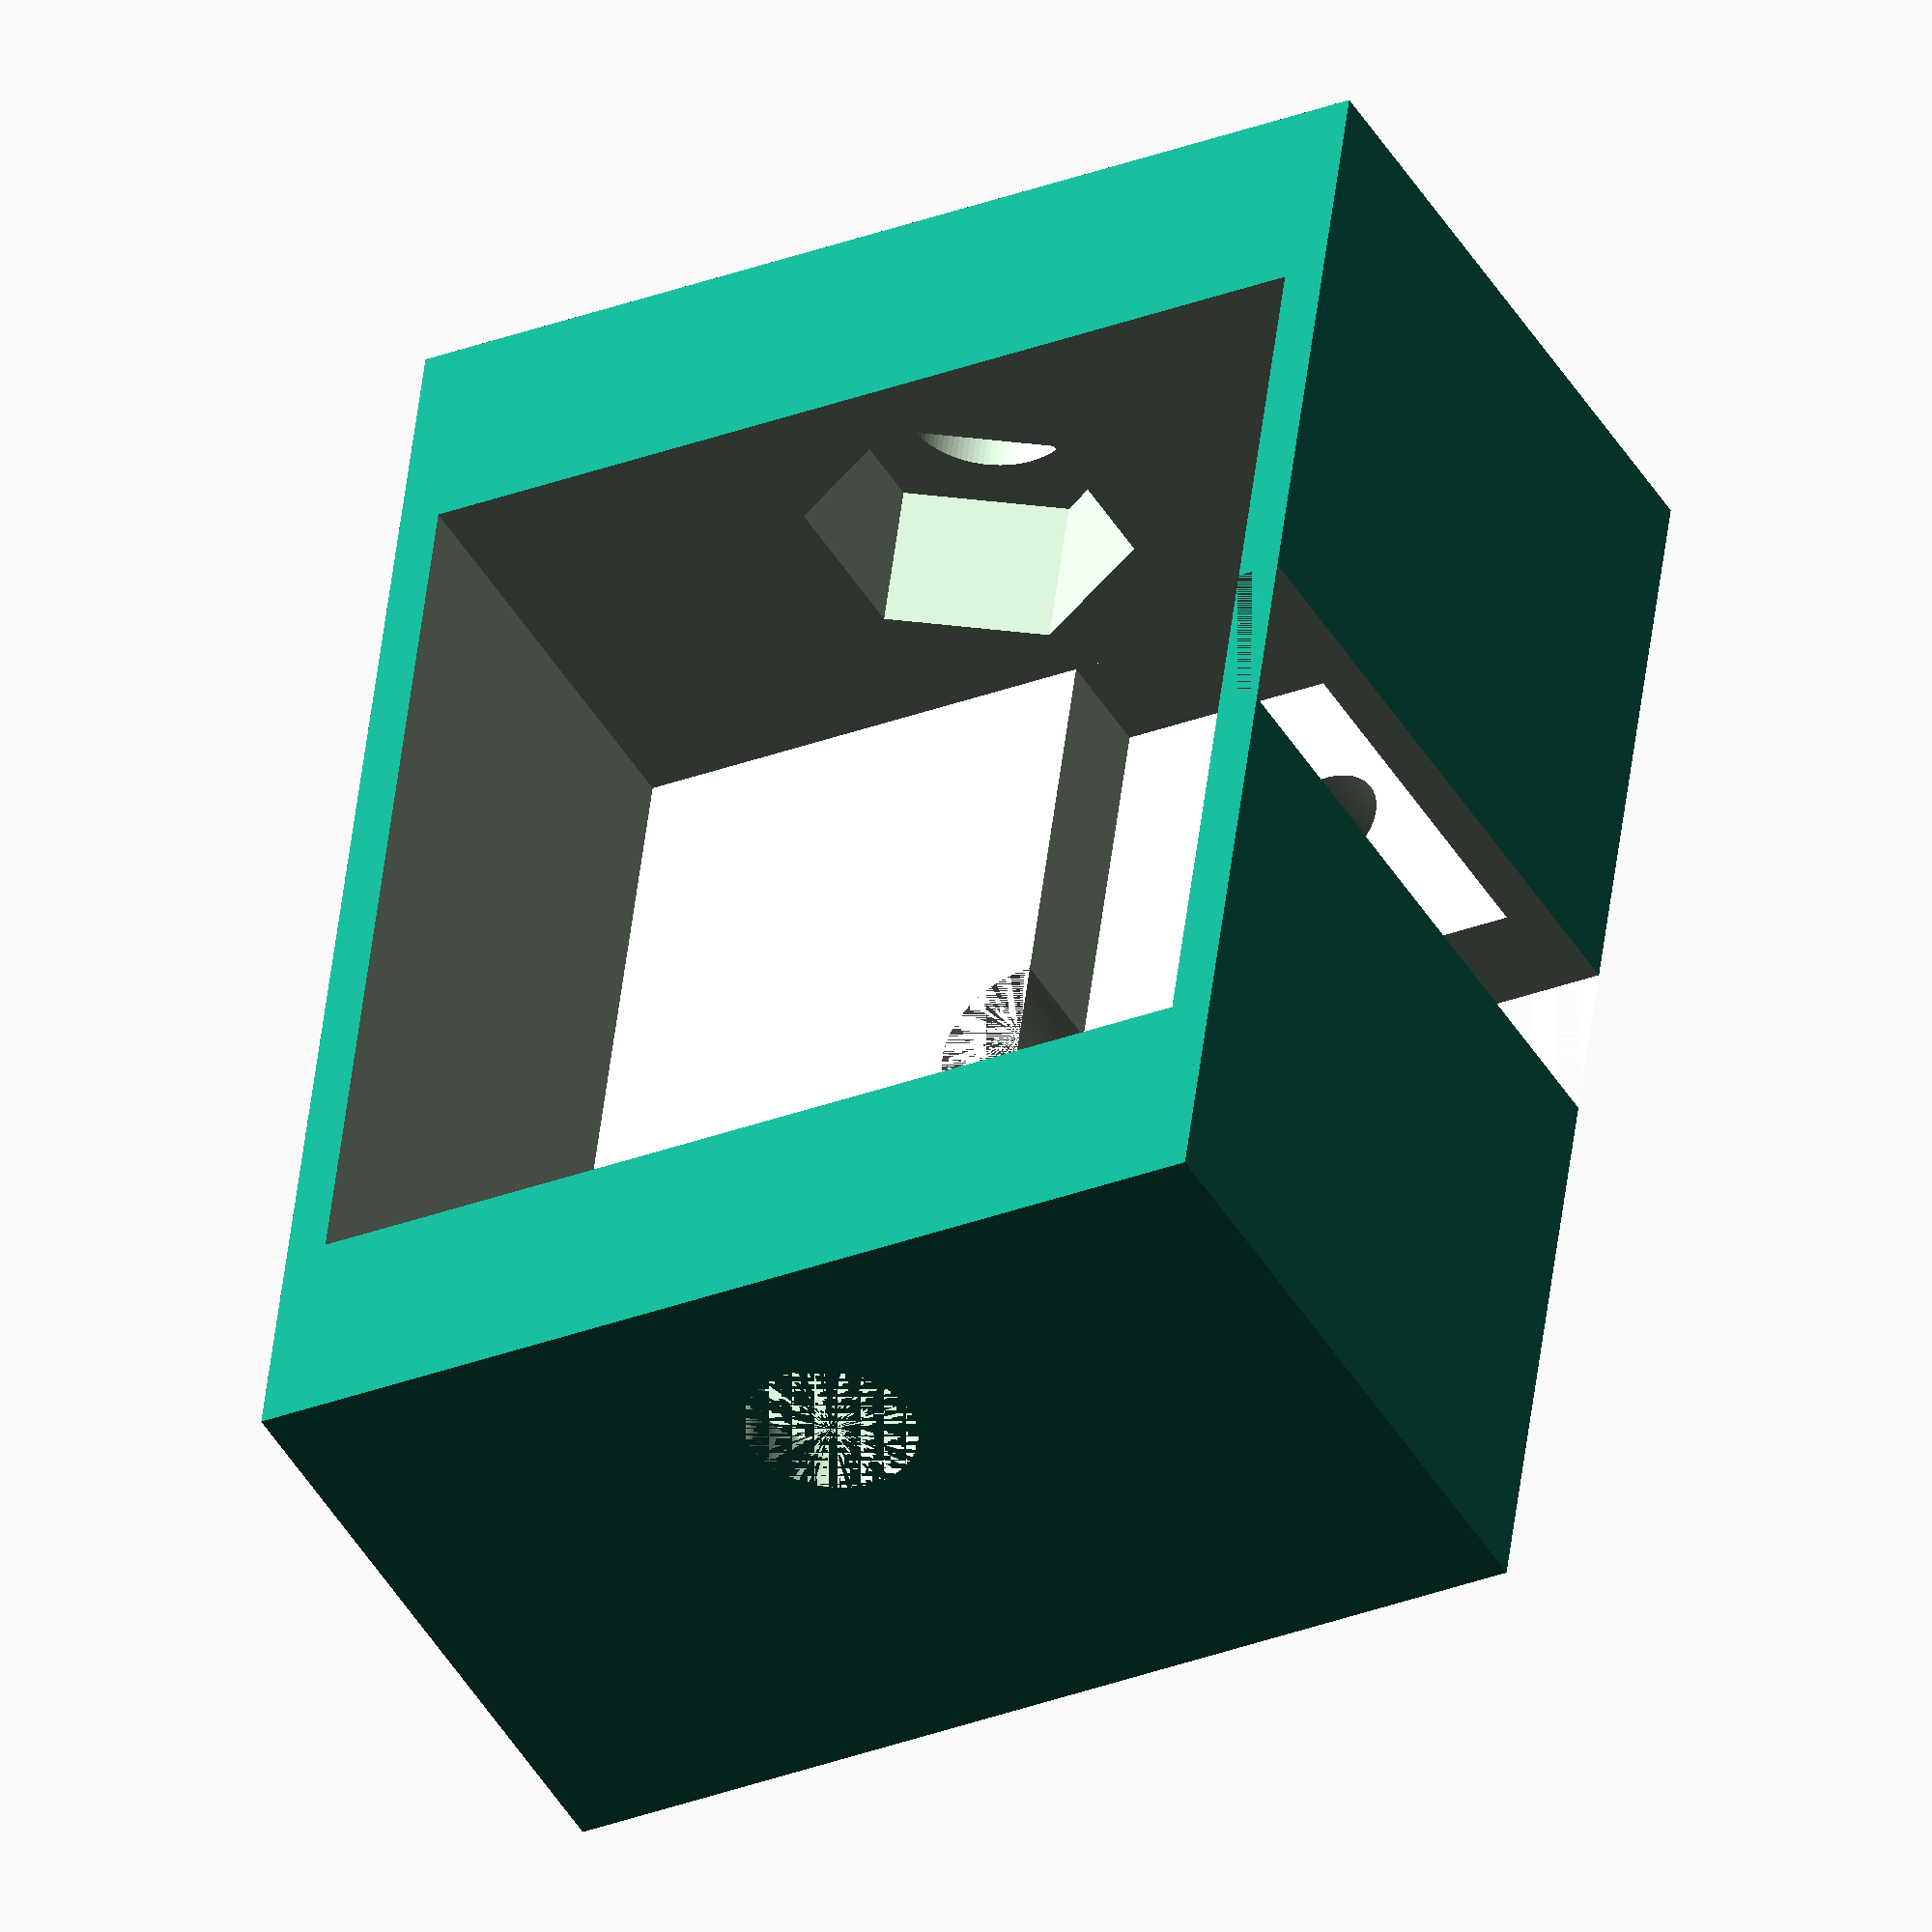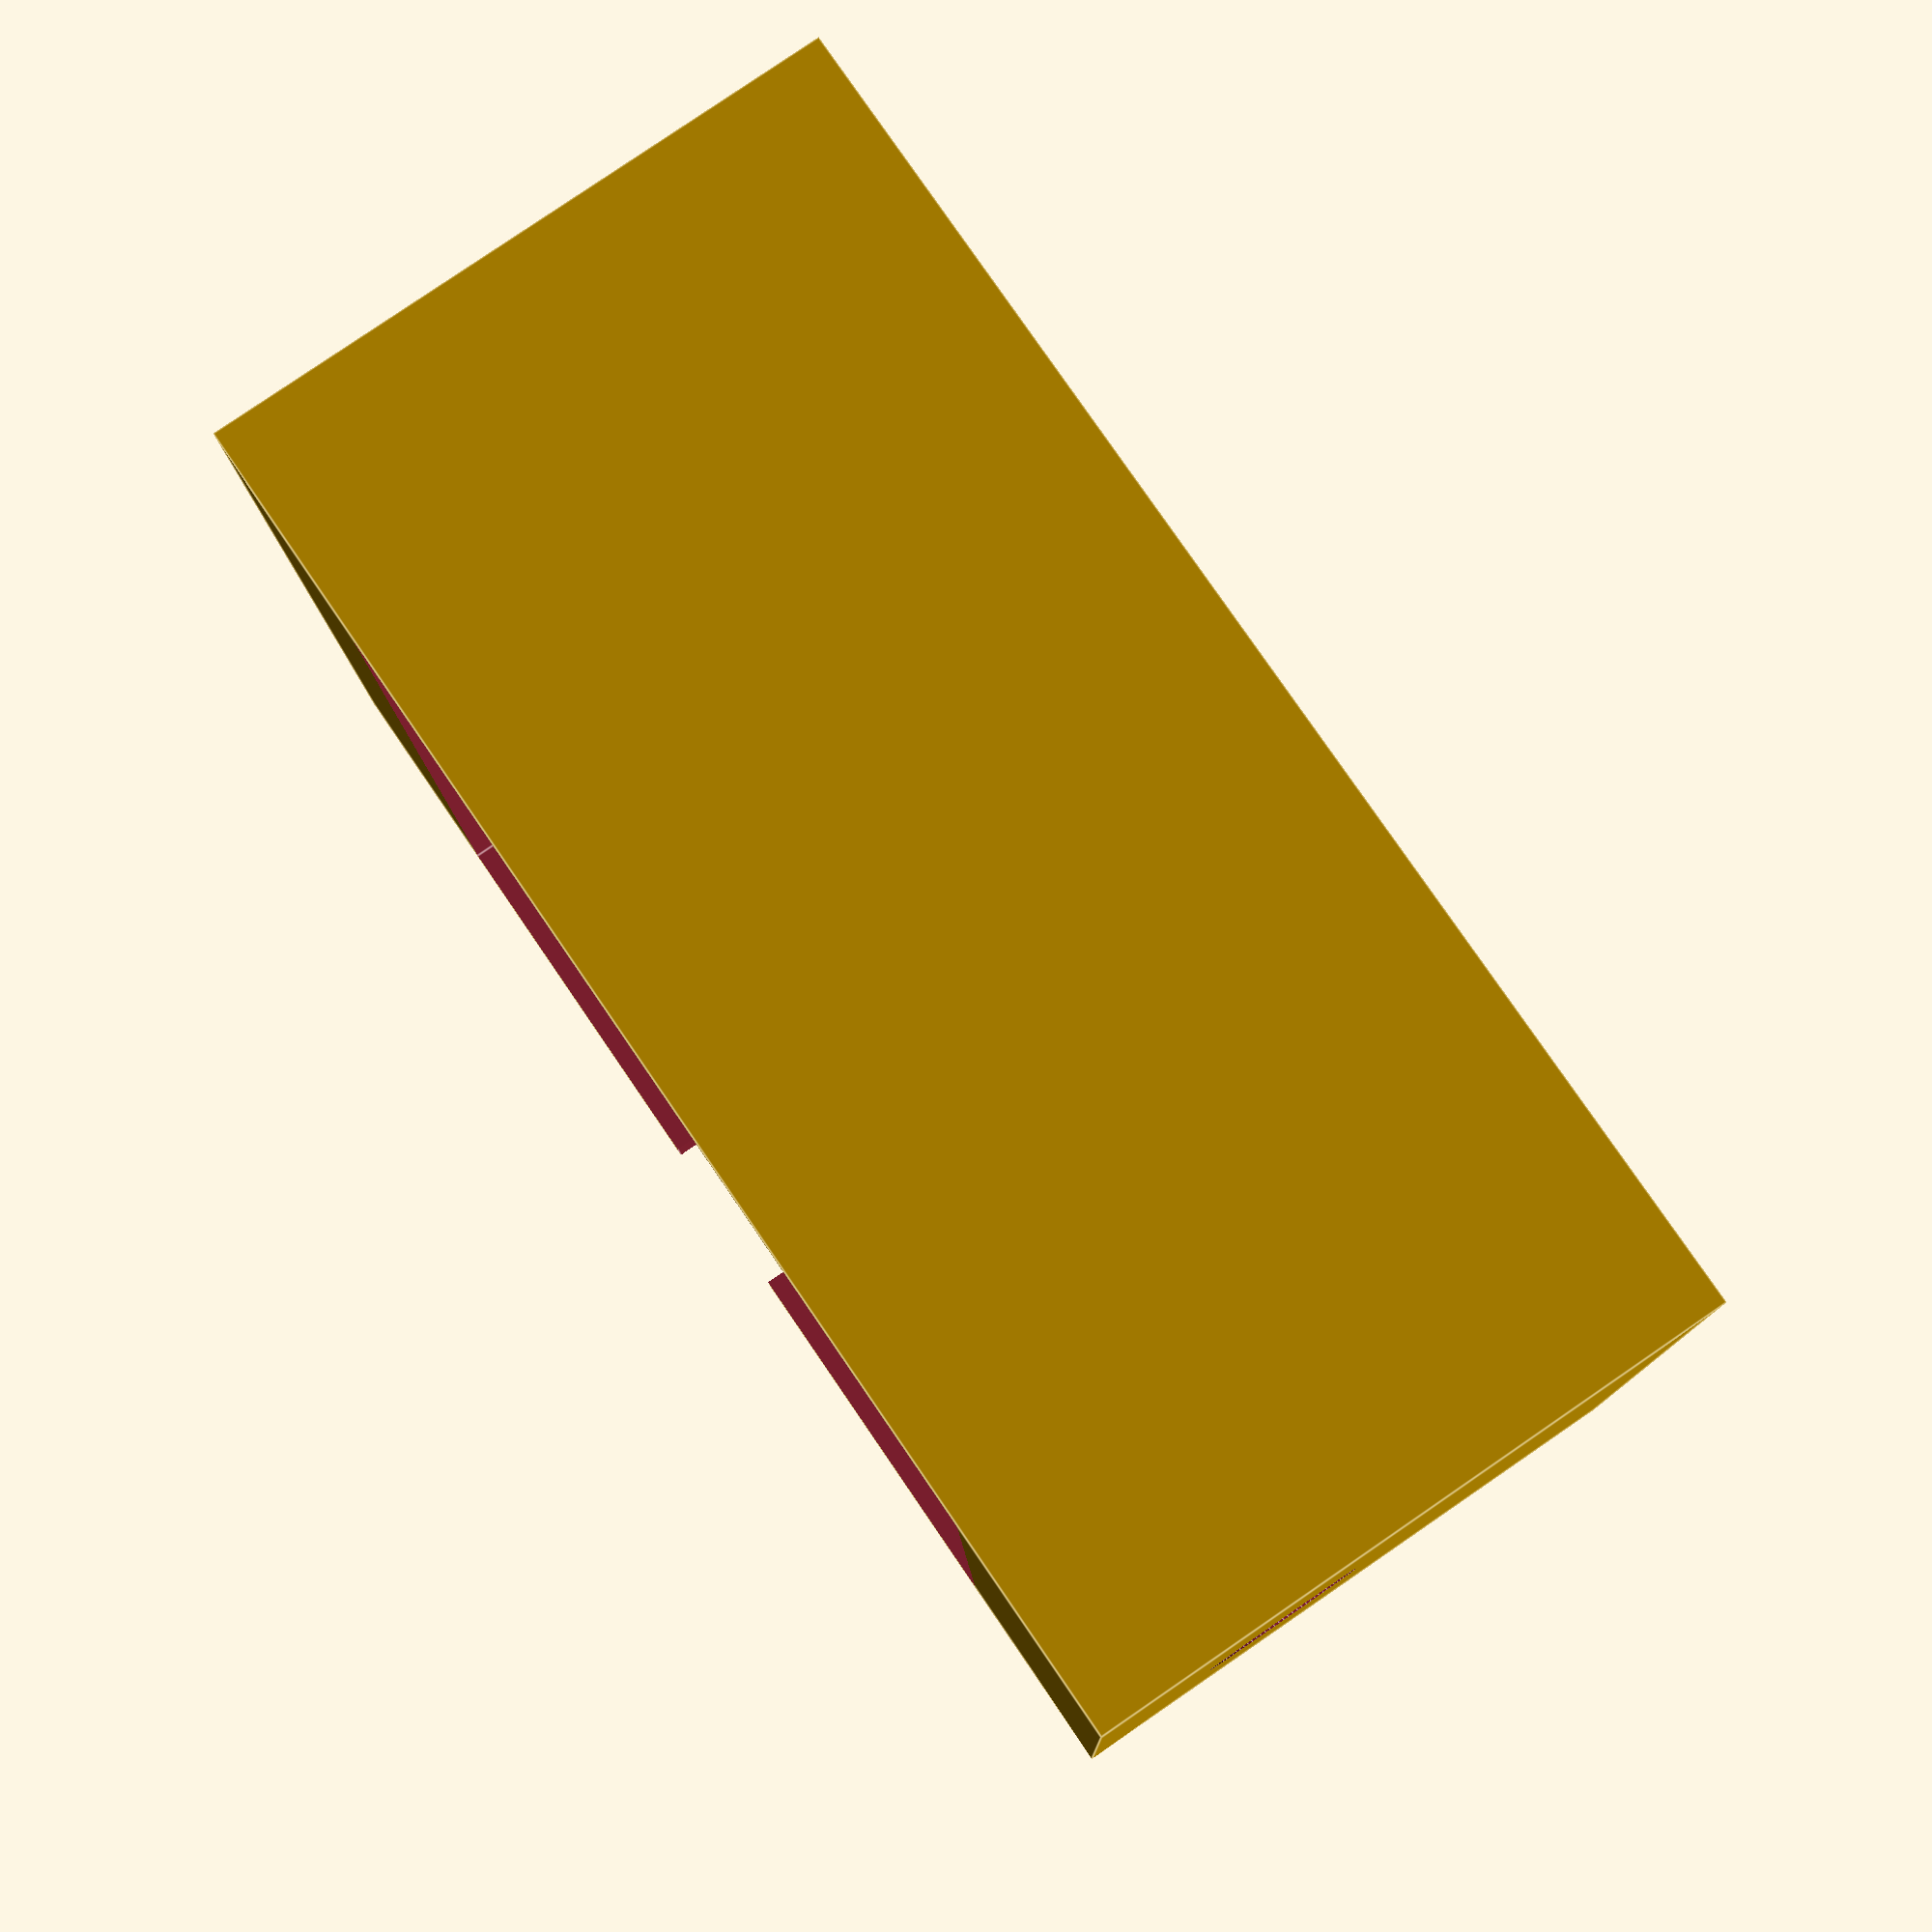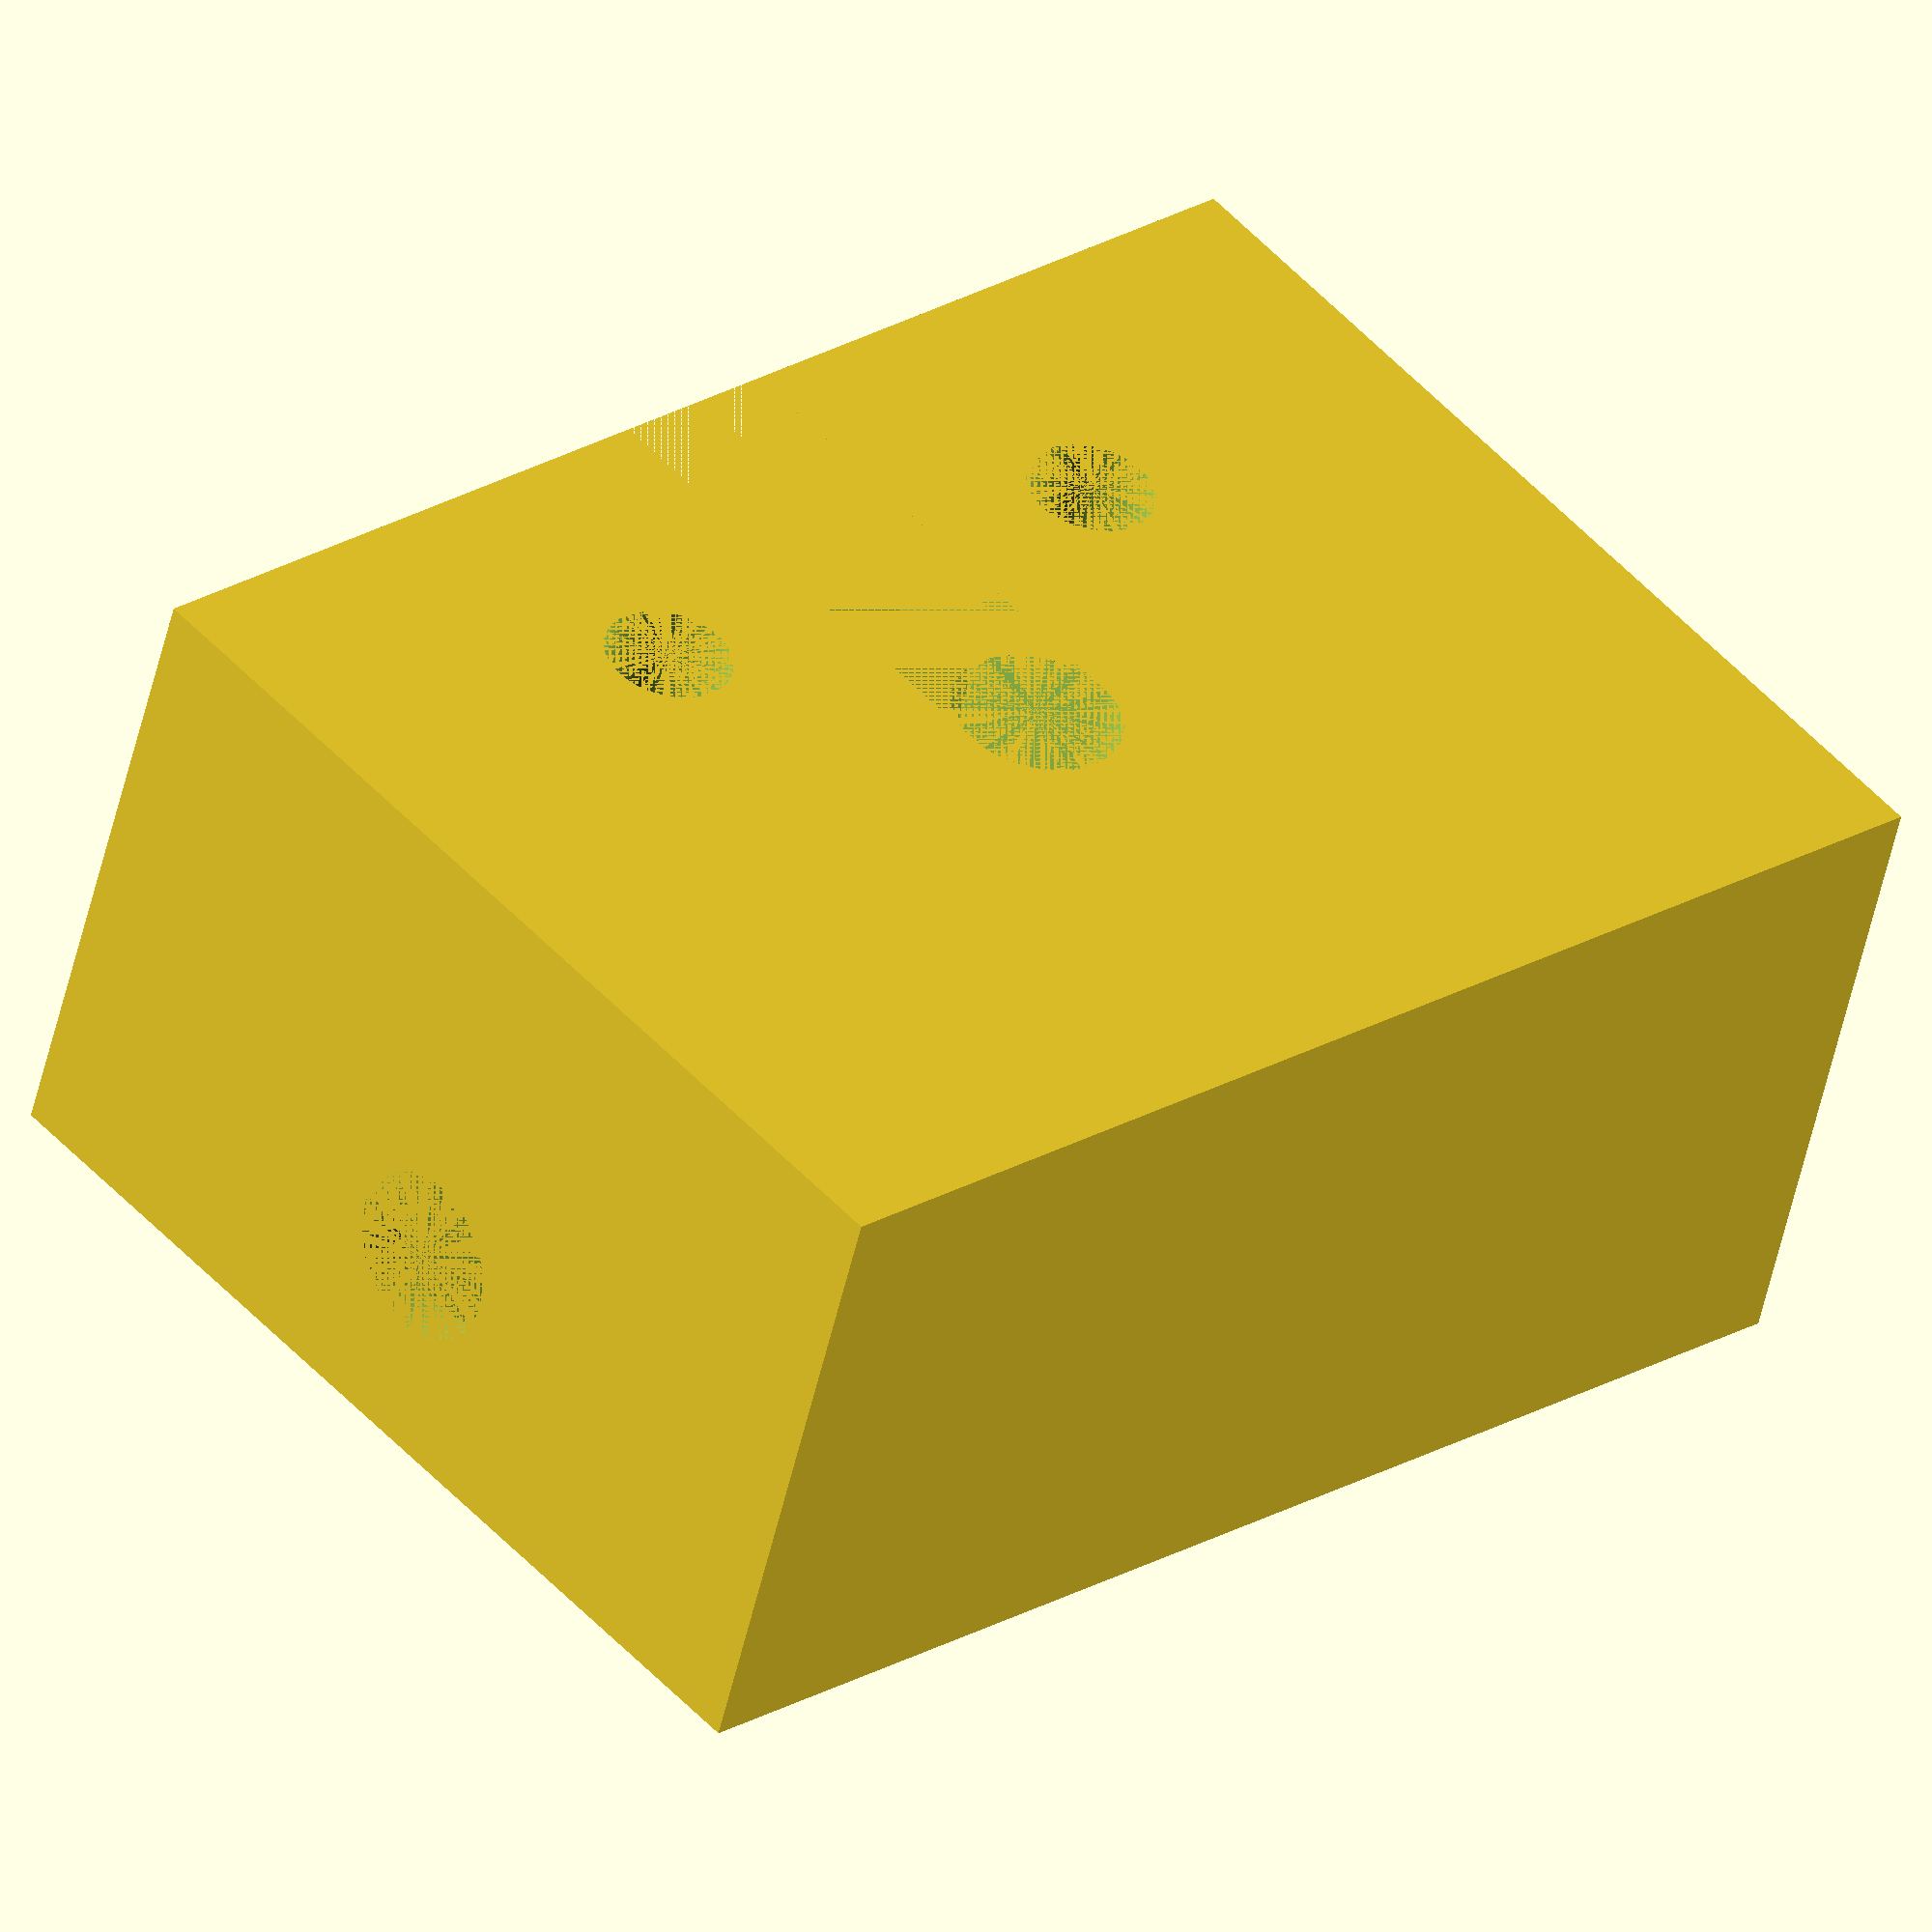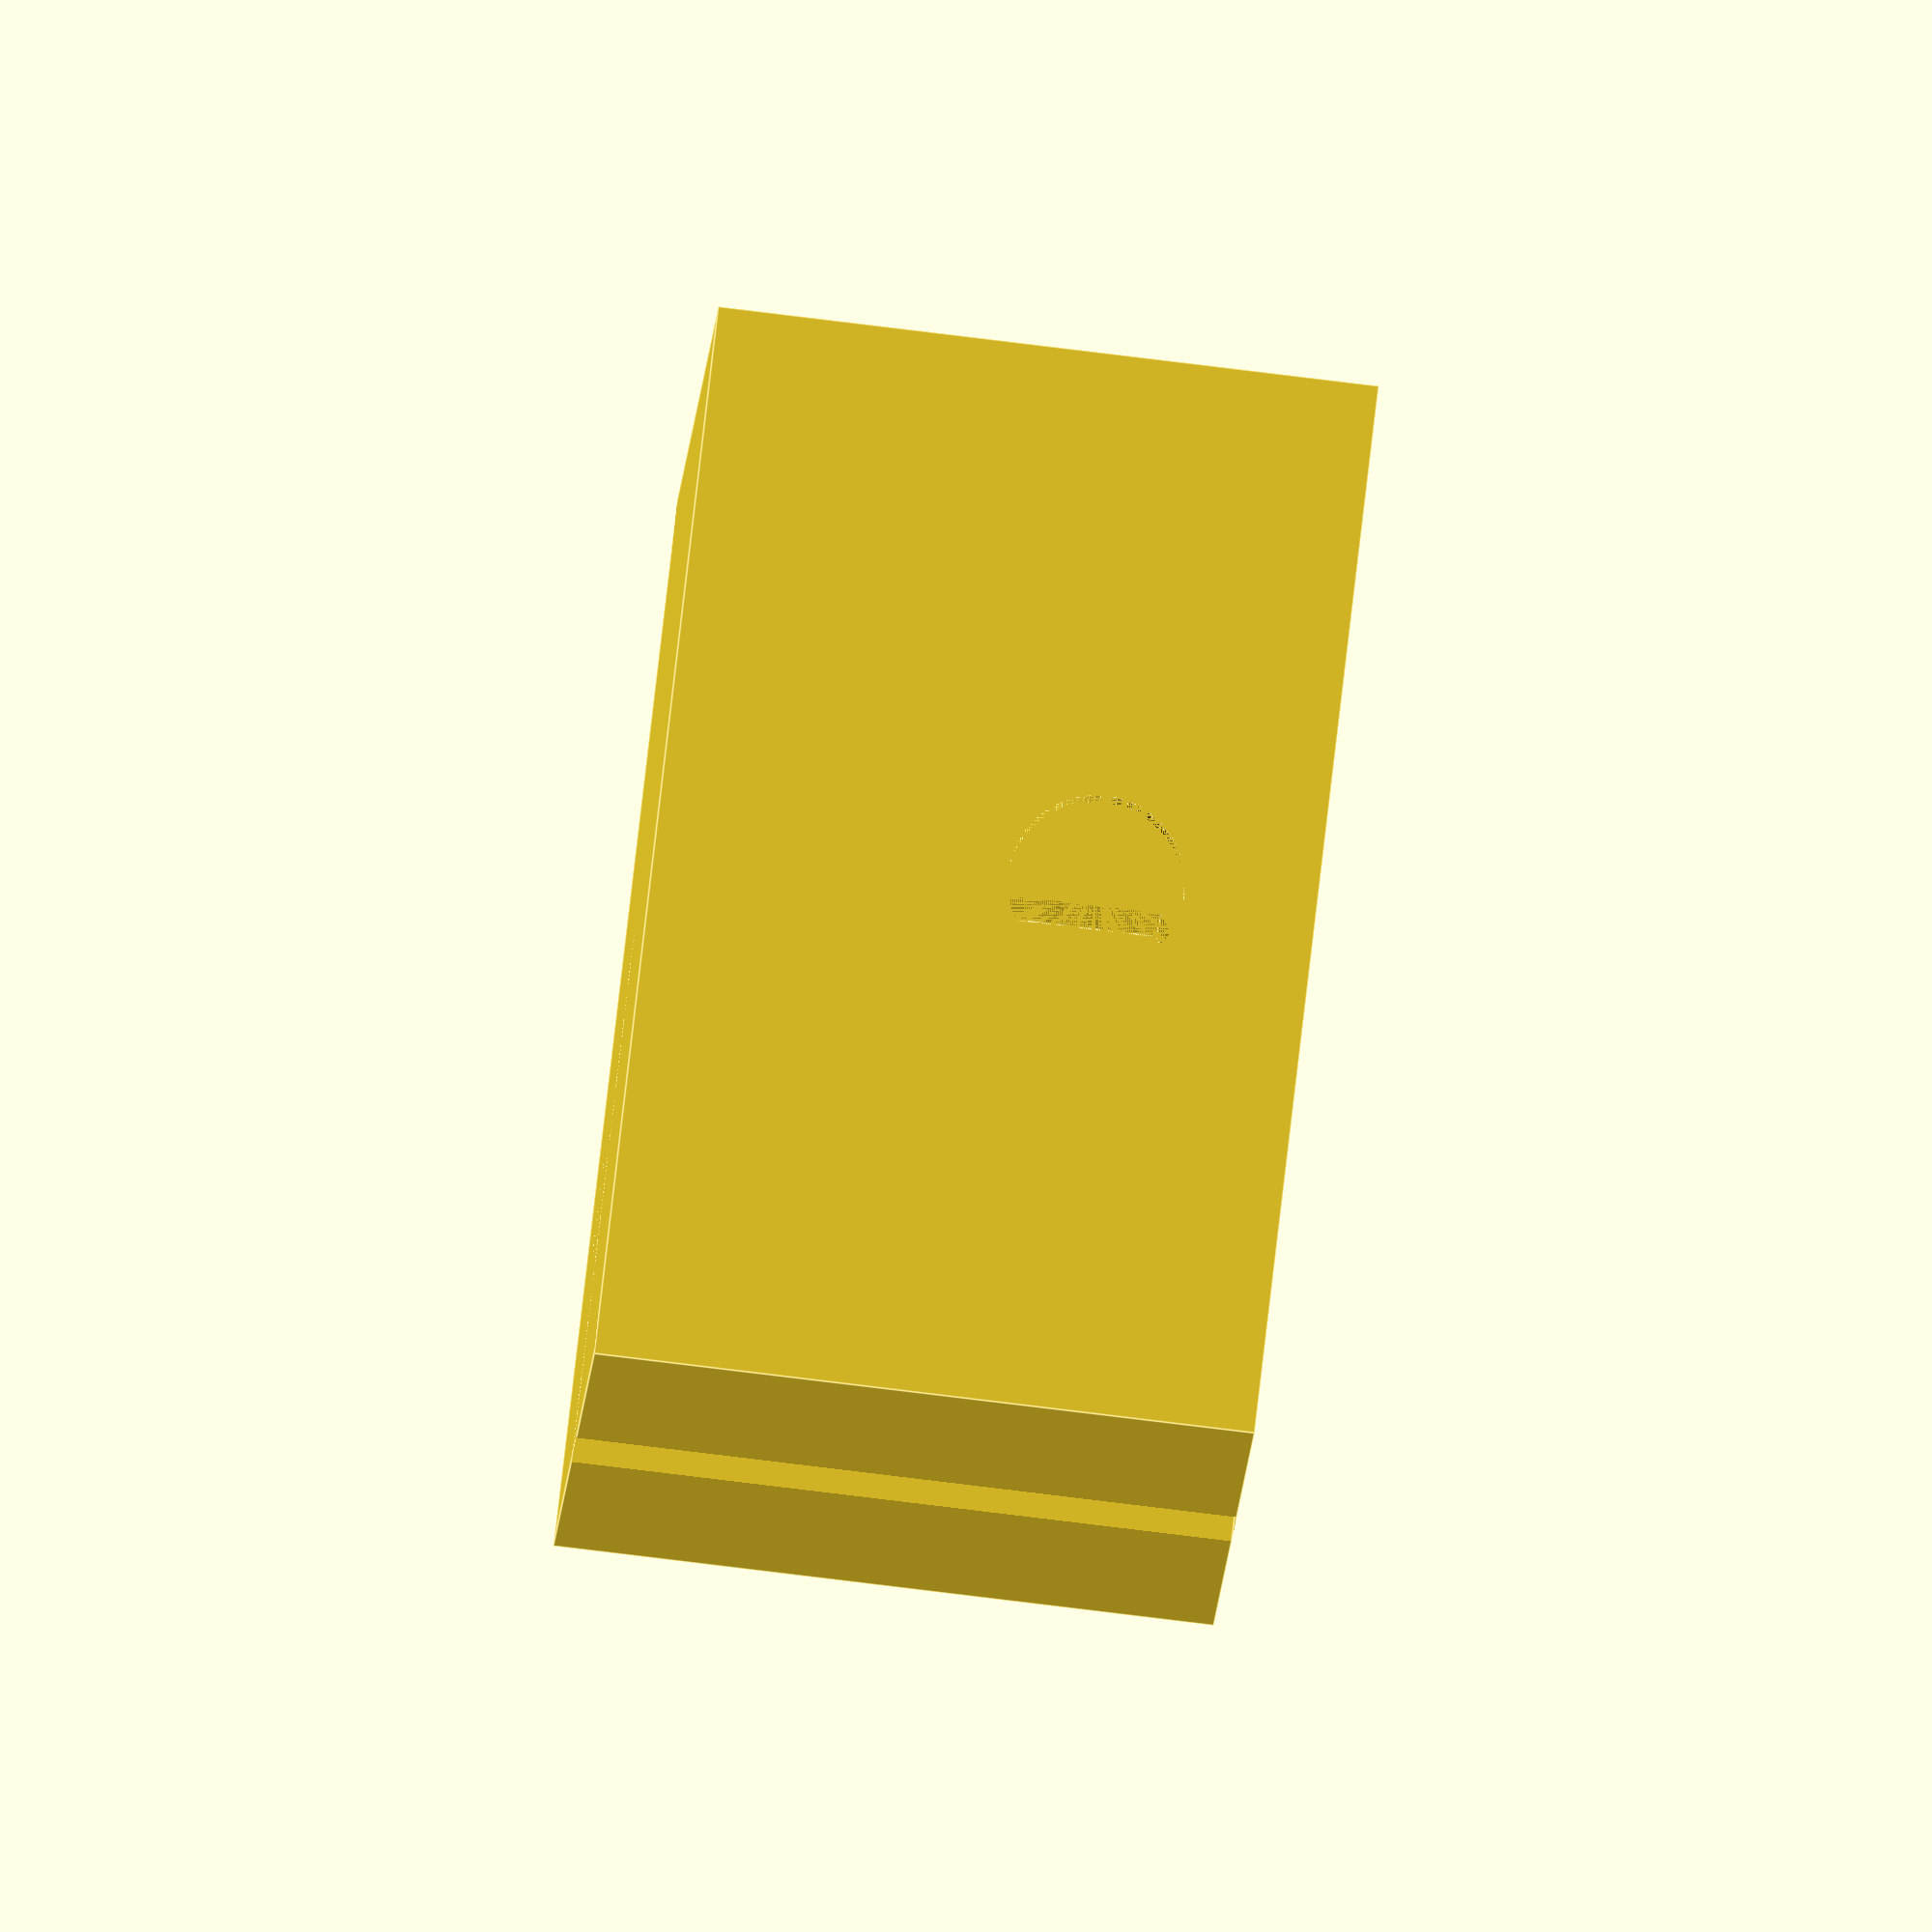
<openscad>
/**

Brackets for Teyes reversing camera
@idnorton

Licenced as Creative Commons Attribution Non Commercial 3.0
See https://creativecommons.org/licenses/by-nc/3.0/

Specifically you may not sell the design or products using the design.
You're welcome to use the design to build things for your own use :)

Perimiters: 4

**/

camera_x = 22;
camera_y = 22;
camera_z = 5;

cable = 4;
screw_camera = 3;
screw_mount = 4;
screw_pivot = 4;
screw_nut_d = 7.5;
screw_nut_h = 3.8;
screw_spacing_camera = 13;

heat_set_insert = 5;
external_wall = 1;
external_x = camera_x + (2 * heat_set_insert);
external_y = camera_y + (2 * external_wall);
external_z = 15;

screw_x_inset = (camera_x - screw_spacing_camera)/2;

screw_x = (external_x - screw_spacing_camera)/2;
screw_y = (external_y - (2 * external_wall) - screw_x_inset);

$fn = 100;

difference() {

    // External cube
    cube([external_x, external_y, external_z]);

    // Internal cube
    translate([((external_x - camera_x) / 2), external_wall, camera_z]) {
        cube([camera_x, camera_y, external_z]);
    }

    // captive nuts
    translate([heat_set_insert - screw_nut_h, external_y/2, (camera_z+external_z)/2]) {
        rotate([0, 90, 0]) cylinder(h = camera_x + (2*screw_nut_h), d = screw_nut_d, $fn=6);
    }

    // Through hole through the sides
    translate([-1, external_y/2, (camera_z+external_z)/2]) {
        rotate([0, 90, 0]) cylinder(h = external_x + external_wall, d = screw_pivot);
    }

    // Camera mounting hole left
    translate([screw_x, screw_y, 0]) {
        cylinder(h = external_z, d = screw_camera);
    }

    // Camera mounting hole right
    translate([external_x - screw_x, screw_y, 0]) {
        cylinder(h = external_z, d = screw_camera);
    }

    // Recess for camera bosses
    translate([((external_x - camera_x) / 2), (camera_y/2) + external_wall, 2.5]) {
        cube([camera_x, camera_y/2, 4]);
    }

    // Cable slot
    translate([external_x/2, external_y/2, 0]) cylinder(h = camera_z, d = cable);
    translate([external_x/2 - (cable/2), external_y/2, 0]) cube([cable, external_y, external_z]);
}

</openscad>
<views>
elev=44.8 azim=97.6 roll=28.9 proj=o view=wireframe
elev=98.8 azim=358.2 roll=124.4 proj=p view=edges
elev=231.2 azim=221.4 roll=12.4 proj=o view=wireframe
elev=84.0 azim=103.9 roll=263.1 proj=o view=edges
</views>
